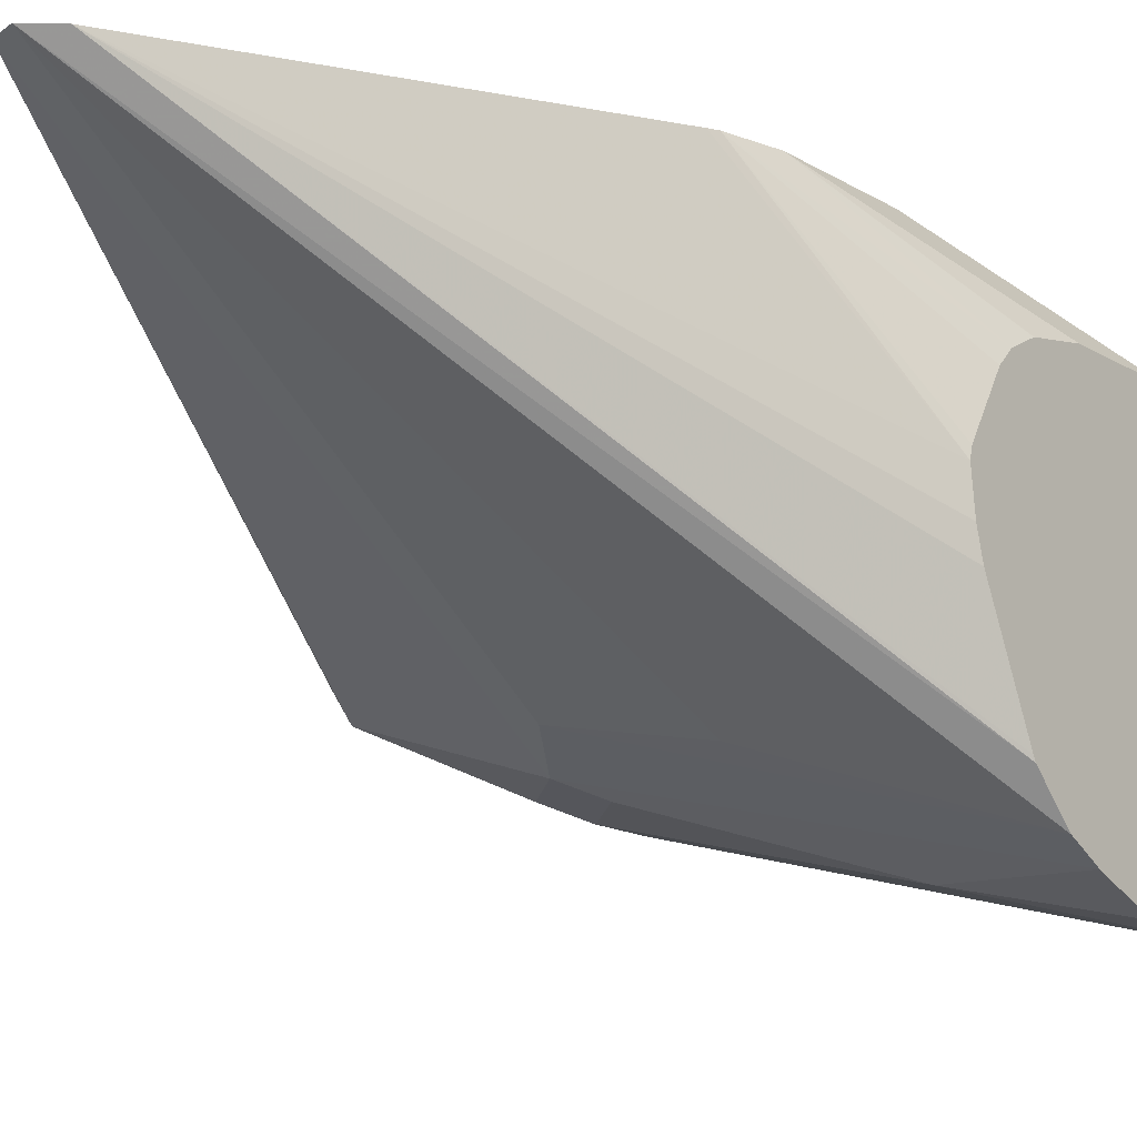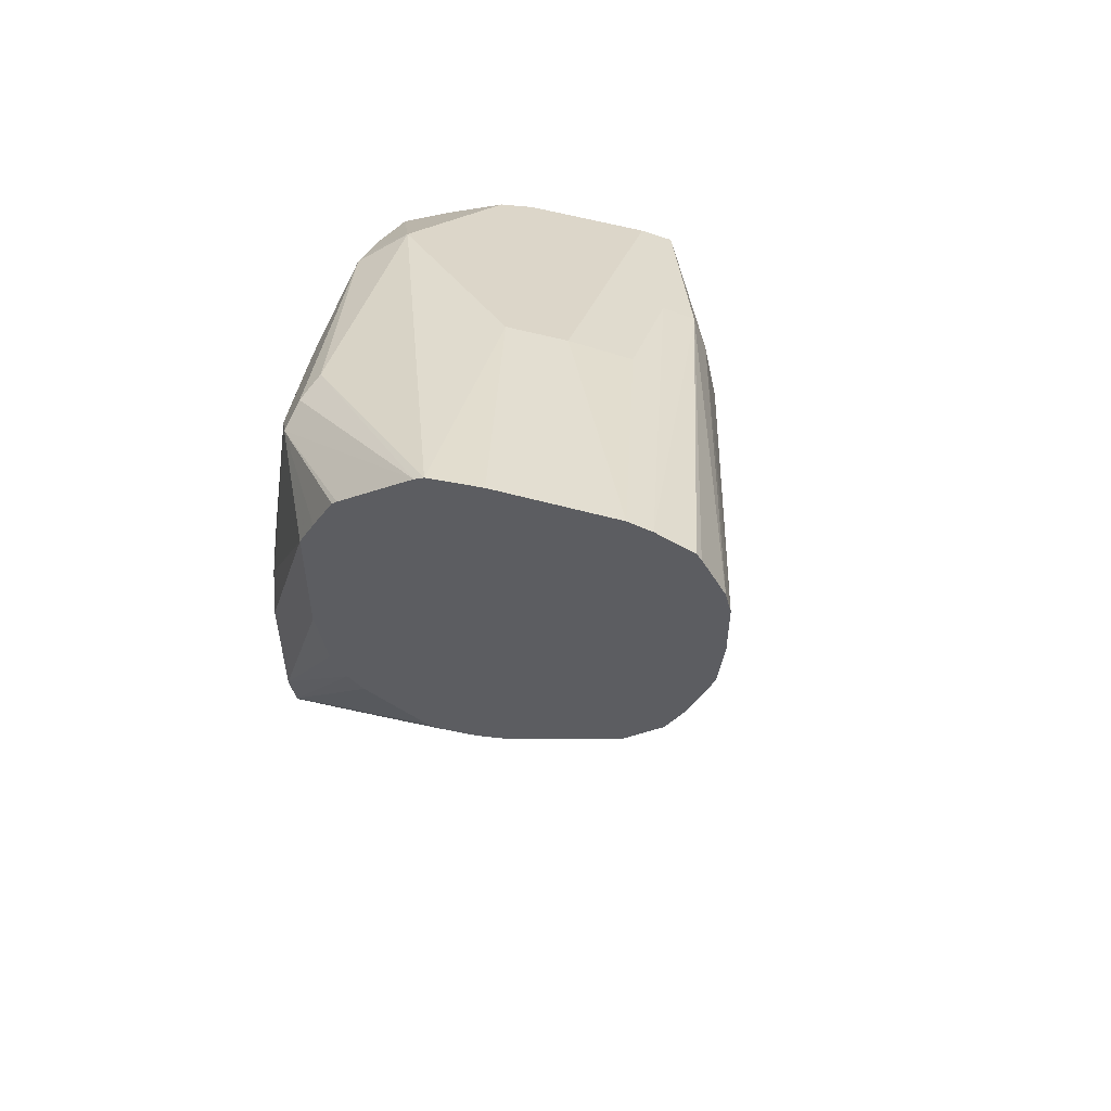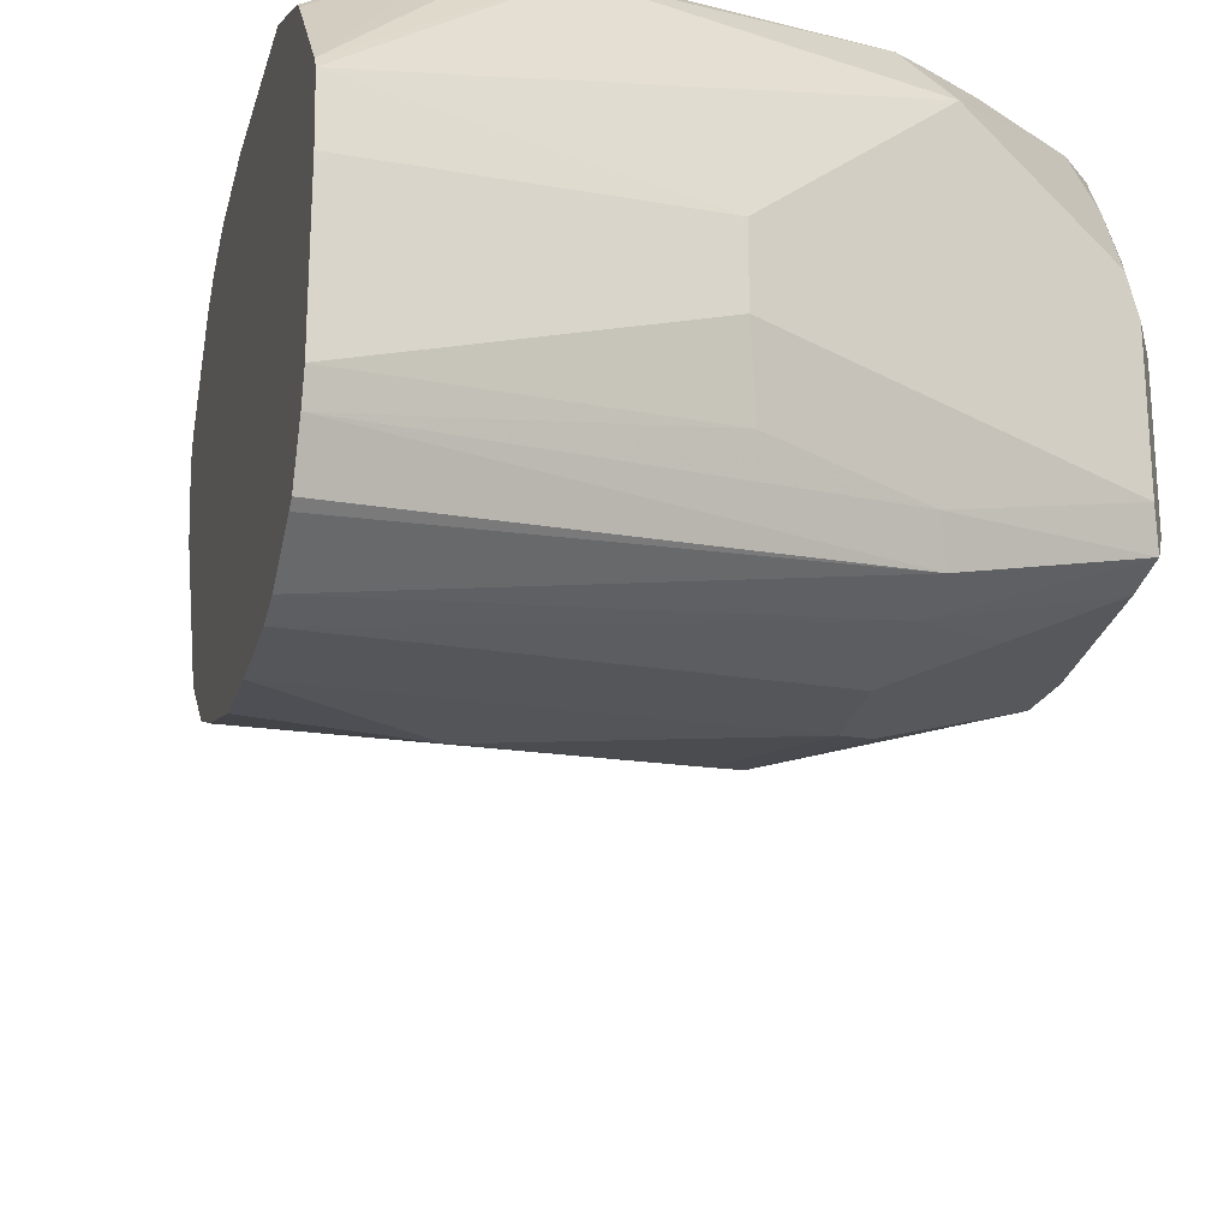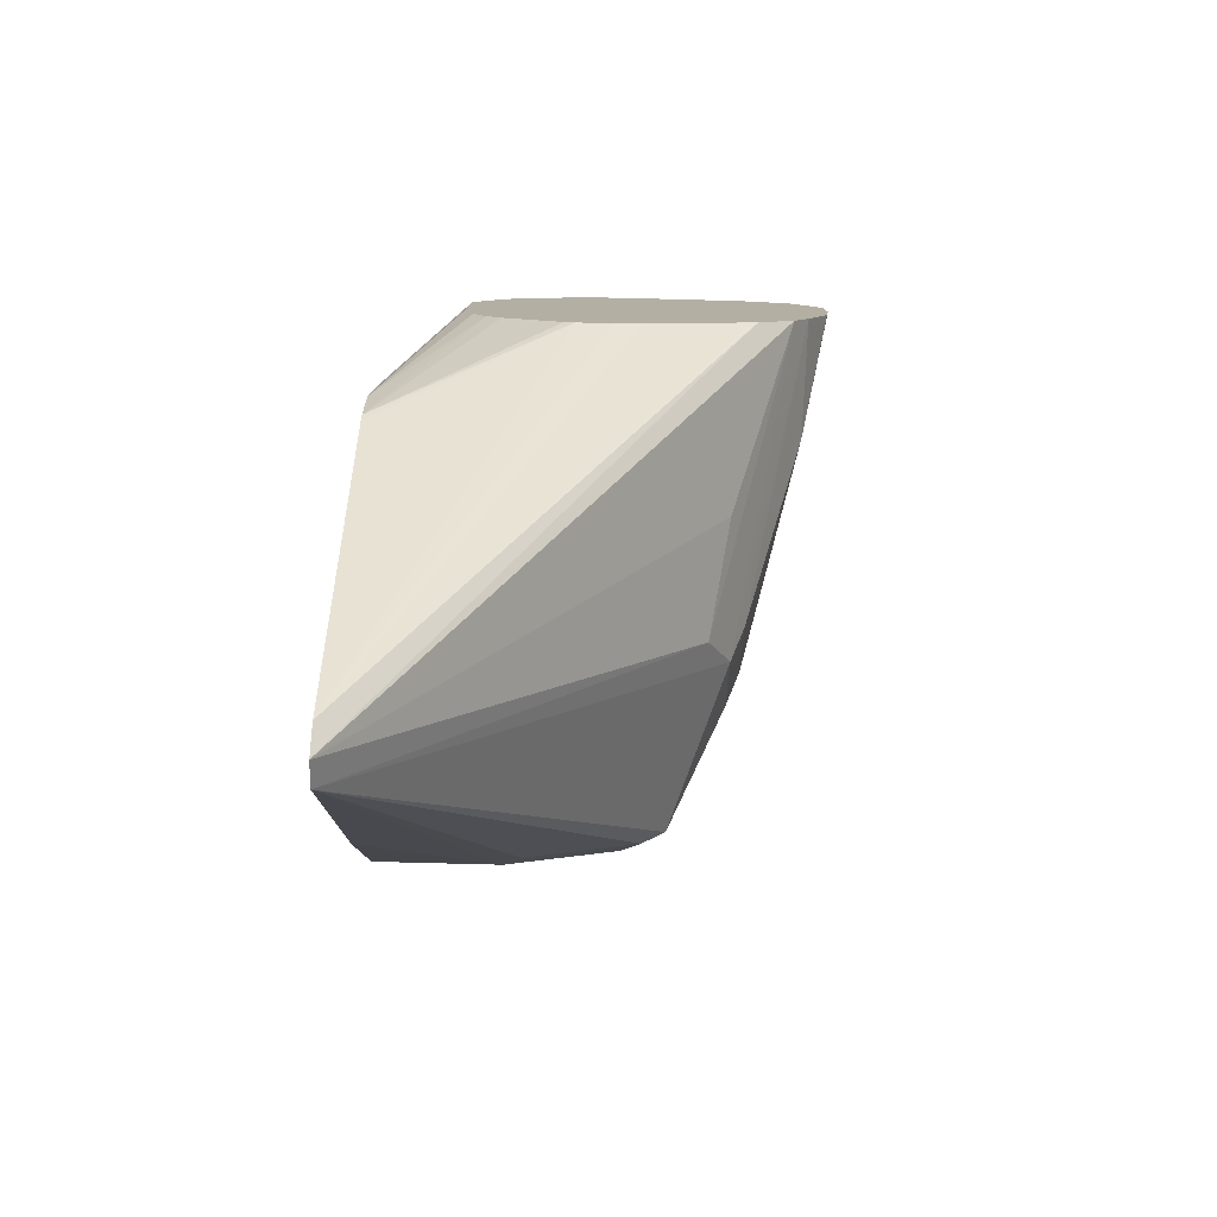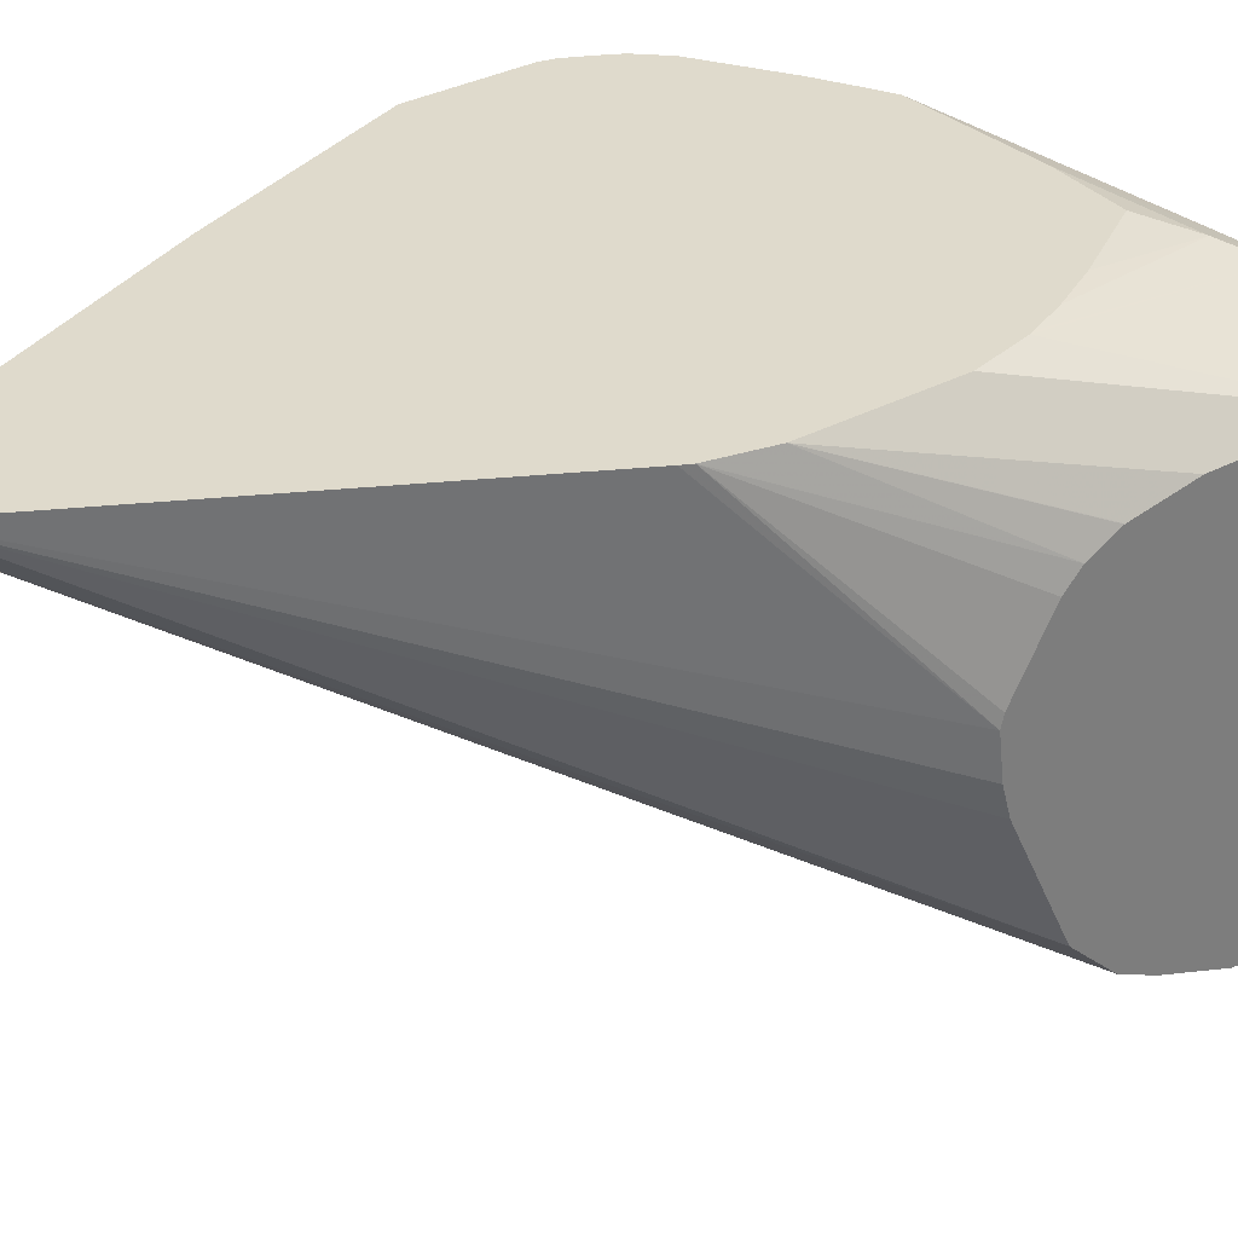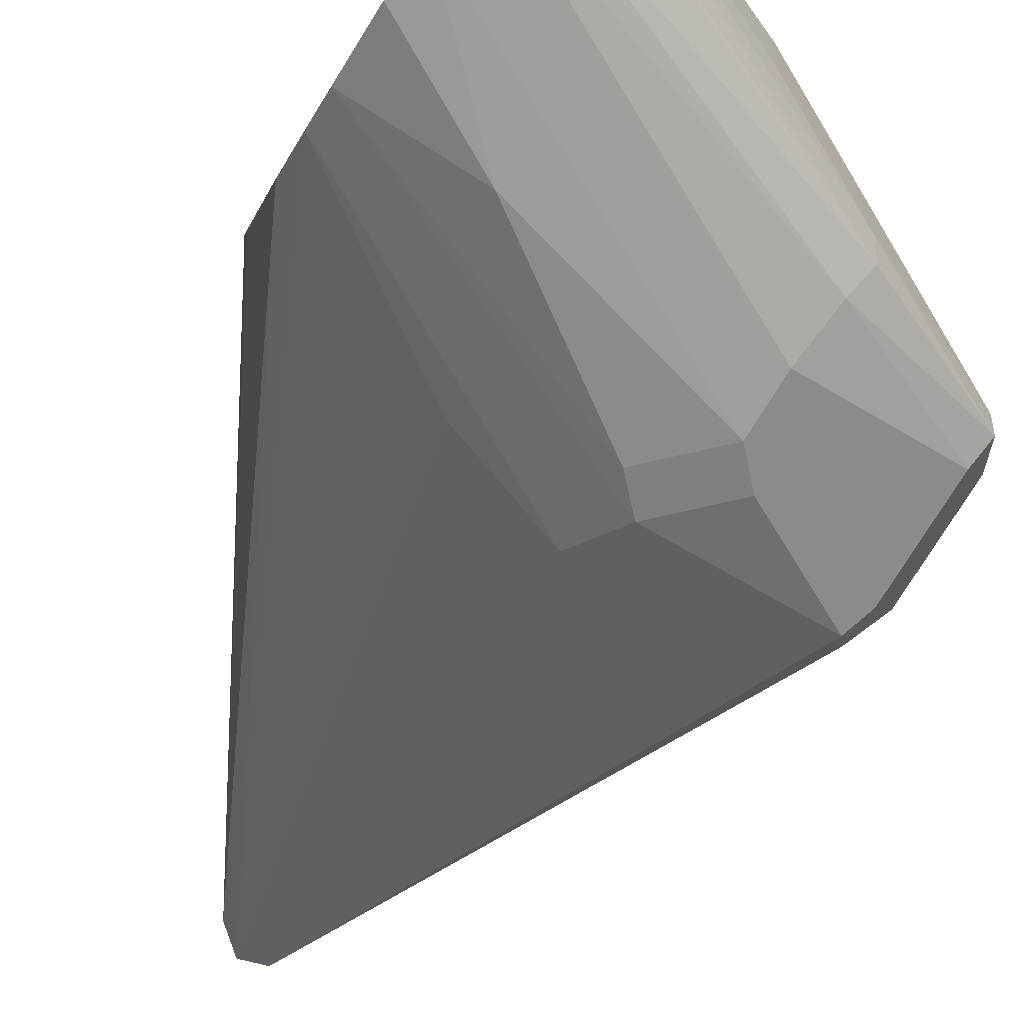
<metadata>
{"format":"obj","ext":"obj","renderer":"f3d","projection":"perspective","resolution":1024,"background":"white","views":[{"elev":-14.7,"azim":-142.1,"up":"+Y"},{"elev":55.3,"azim":-73.7,"up":"+Z"},{"elev":-27.0,"azim":-14.2,"up":"+Y"},{"elev":-79.1,"azim":-91.5,"up":"+Z"},{"elev":32.5,"azim":-126.8,"up":"+Y"},{"elev":-78.8,"azim":-32.3,"up":"+Y"}]}
</metadata>
<code>
v -0.3335 -0.4786 0.268
v -0.2577 -0.4418 0.2393
v -0.3335 -0.4418 0.268
v -0.3335 -0.4857 0.2662
v -0.2554 -0.4602 0.2347
v -0.2577 -0.4234 0.2393
v -0.2186 -0.4602 0.2163
v -0.1718 -0.4418 0.1963
v -0.1749 -0.3957 0.1979
v -0.3335 -0.4255 0.2662
v -0.3335 -0.497 0.2611
v -0.2163 -0.4694 0.2117
v -0.2117 -0.3773 0.2163
v -0.1703 -0.451 0.1933
v -0.1657 -0.4418 0.1841
v -0.1718 -0.405 0.1963
v -0.1703 -0.3866 0.1864
v -0.1749 -0.3773 0.1887
v -0.3335 -0.4226 0.2645
v -0.2853 -0.3773 0.2347
v -0.3335 -0.4984 0.2591
v -0.2186 -0.474 0.2025
v -0.3335 -0.5055 0.2464
v -0.1841 -0.3681 0.191
v -0.18 -0.3641 0.1859
v -0.2025 -0.3641 0.1999
v -0.2147 -0.3641 0.2065
v -0.2209 -0.3641 0.2096
v -0.1718 -0.454 0.1841
v -0.1657 -0.405 0.1841
v -0.1657 -0.4418 0.1472
v -0.1657 -0.3681 0.1657
v -0.1667 -0.3641 0.1661
v -0.1715 -0.3641 0.1757
v -0.1732 -0.3641 0.1786
v -0.3335 -0.4002 0.2461
v -0.2945 -0.3743 0.2331
v -0.3037 -0.3727 0.2301
v -0.2209 -0.4786 0.1841
v -0.1963 -0.4663 0.1841
v -0.3335 -0.5073 0.2393
v -0.2612 -0.3641 0.2114
v -0.1718 -0.454 0.1472
v -0.1718 -0.4479 0.135
v -0.1657 -0.405 0.1288
v -0.1657 -0.3641 0.1616
v -0.3335 -0.3987 0.2447
v -0.2945 -0.3681 0.2209
v -0.3335 -0.3876 0.223
v -0.3335 -0.3923 0.2324
v -0.3039 -0.3641 0.1753
v -0.3082 -0.3641 0.1652
v -0.3088 -0.3641 0.1636
v -0.2209 -0.4786 0.1657
v -0.1963 -0.4663 0.1657
v -0.3335 -0.5073 0.2209
v -0.2837 -0.3641 0.21
v -0.1841 -0.4602 0.1472
v -0.1749 -0.4556 0.138
v -0.2312 -0.3641 -0.02651
v -0.1718 -0.4111 0.1166
v -0.1657 -0.3641 0.1288
v -0.1893 -0.3641 0.06827
v -0.2972 -0.3641 0.1881
v -0.3335 -0.3876 0.1841
v -0.3129 -0.3641 0.1472
v -0.2393 -0.4786 0.1472
v -0.2117 -0.474 0.1565
v -0.2945 -0.497 0.1841
v -0.3335 -0.5055 0.2046
v -0.2301 -0.474 0.138
v -0.2393 -0.3641 -0.02922
v -0.2393 -0.4663 0.1227
v -0.3335 -0.391 0.1657
v -0.3129 -0.3641 0.1064
v -0.3335 -0.4978 0.1841
v -0.3335 -0.4924 0.1732
v -0.3335 -0.48 0.1603
v -0.2474 -0.3641 -0.02247
v -0.2761 -0.4724 0.135
v -0.3335 -0.3911 0.1654
v -0.3093 -0.3641 0.09027
v -0.3335 -0.3957 0.1565
v -0.3335 -0.4786 0.1595
v -0.308 -0.3641 0.08753
v -0.3335 -0.4439 0.143
v -0.3335 -0.4353 0.1406
v -0.3335 -0.4234 0.1391
v -0.3335 -0.4199 0.14
v -0.3335 -0.4114 0.1451
v -0.3335 -0.4007 0.1515
f 32 46 33
f 36 38 47
f 38 51 52
f 37 48 38
f 37 42 48
f 38 49 50
f 38 50 47
f 38 48 51
f 39 54 55
f 38 53 49
f 39 41 56
f 39 56 54
f 44 59 60
f 39 55 40
f 42 57 48
f 43 58 59
f 31 44 45
f 43 59 44
f 38 52 53
f 31 43 44
f 25 66 53
f 29 55 58
f 25 62 63
f 44 60 61
f 25 63 60
f 25 60 72
f 25 72 79
f 25 79 85
f 25 85 82
f 25 82 75
f 25 75 66
f 25 53 52
f 25 52 51
f 25 51 64
f 25 64 57
f 25 57 42
f 25 42 28
f 25 28 27
f 25 27 26
f 28 42 37
f 29 40 55
f 29 58 43
f 44 61 45
f 72 73 80
f 45 60 63
f 71 77 73
f 72 78 79
f 72 80 77
f 72 77 78
f 73 77 80
f 74 75 81
f 75 82 83
f 75 83 81
f 78 84 79
f 79 84 86
f 79 86 87
f 79 87 88
f 79 88 85
f 82 85 88
f 82 88 89
f 82 89 90
f 82 90 91
f 82 91 83
f 25 46 62
f 71 76 77
f 45 61 60
f 69 70 76
f 67 69 76
f 45 63 62
f 48 57 64
f 48 64 51
f 49 53 66
f 49 66 75
f 49 75 65
f 54 67 71
f 54 71 68
f 54 68 55
f 54 56 69
f 54 69 67
f 55 68 58
f 56 70 69
f 58 68 59
f 59 68 71
f 59 71 60
f 60 71 73
f 60 73 72
f 65 75 74
f 67 76 71
f 25 33 46
f 22 40 29
f 25 35 34
f 1 70 56
f 1 56 41
f 1 41 23
f 1 23 21
f 1 21 11
f 1 11 4
f 1 4 5
f 1 5 2
f 1 76 70
f 2 5 7
f 2 8 9
f 2 9 6
f 3 6 10
f 4 11 12
f 4 12 7
f 4 7 5
f 6 9 13
f 6 13 10
f 2 7 8
f 1 77 76
f 1 78 77
f 1 84 78
f 25 34 33
f 1 2 6
f 1 6 3
f 1 3 10
f 1 10 19
f 1 19 36
f 1 36 47
f 1 47 50
f 1 50 49
f 1 49 65
f 1 65 74
f 1 74 81
f 1 81 83
f 1 83 91
f 1 91 90
f 1 90 89
f 1 89 88
f 1 87 86
f 1 86 84
f 7 12 14
f 7 14 8
f 1 88 87
f 8 15 30
f 15 62 46
f 15 46 32
f 15 32 30
f 16 30 17
f 17 30 32
f 17 32 33
f 17 33 34
f 17 34 35
f 15 45 62
f 18 35 25
f 19 20 37
f 19 37 38
f 19 38 36
f 20 28 37
f 22 39 40
f 22 23 41
f 8 14 15
f 22 41 39
f 18 25 24
f 15 31 45
f 17 35 18
f 15 29 43
f 8 16 9
f 15 43 31
f 9 16 17
f 9 17 18
f 9 18 13
f 10 13 20
f 8 30 16
f 11 21 12
f 12 22 14
f 12 21 23
f 10 20 19
f 12 23 22
f 13 18 24
f 13 24 25
f 13 25 26
f 13 26 27
f 13 27 28
f 13 28 20
f 14 22 29
f 14 29 15

</code>
